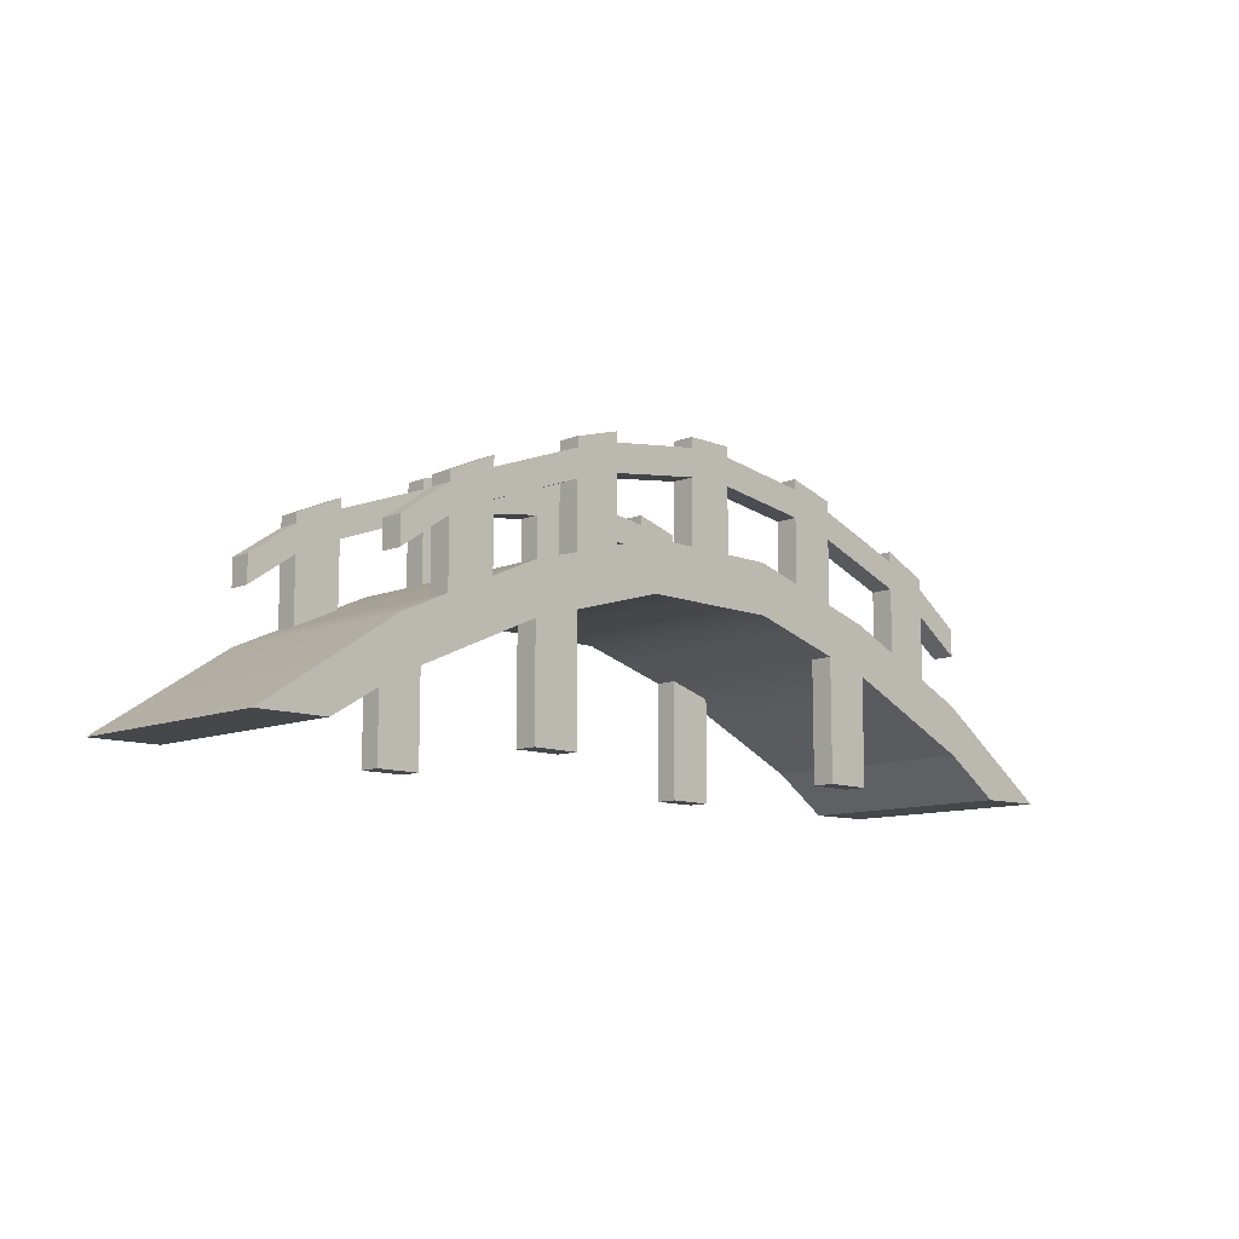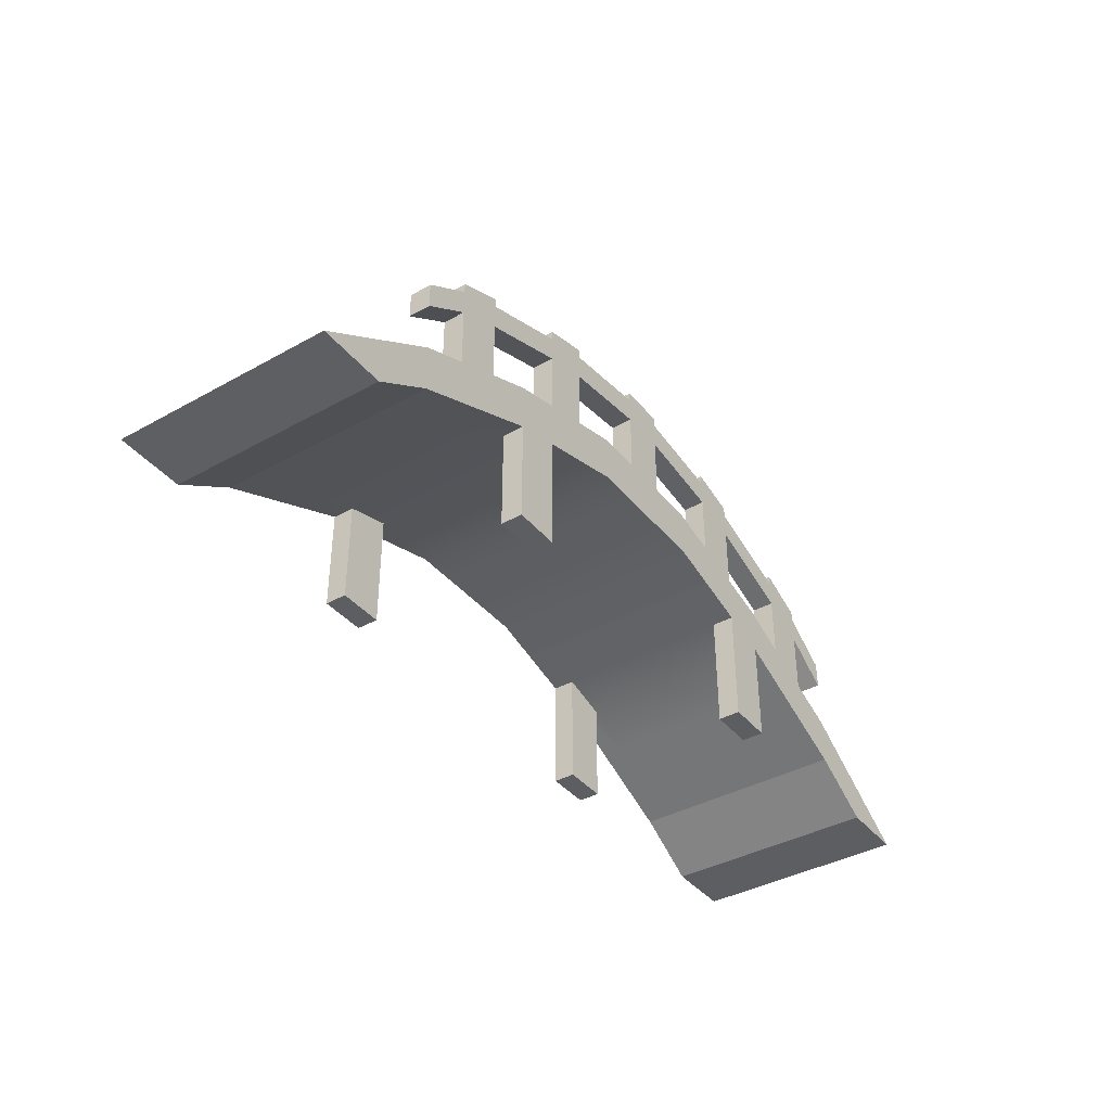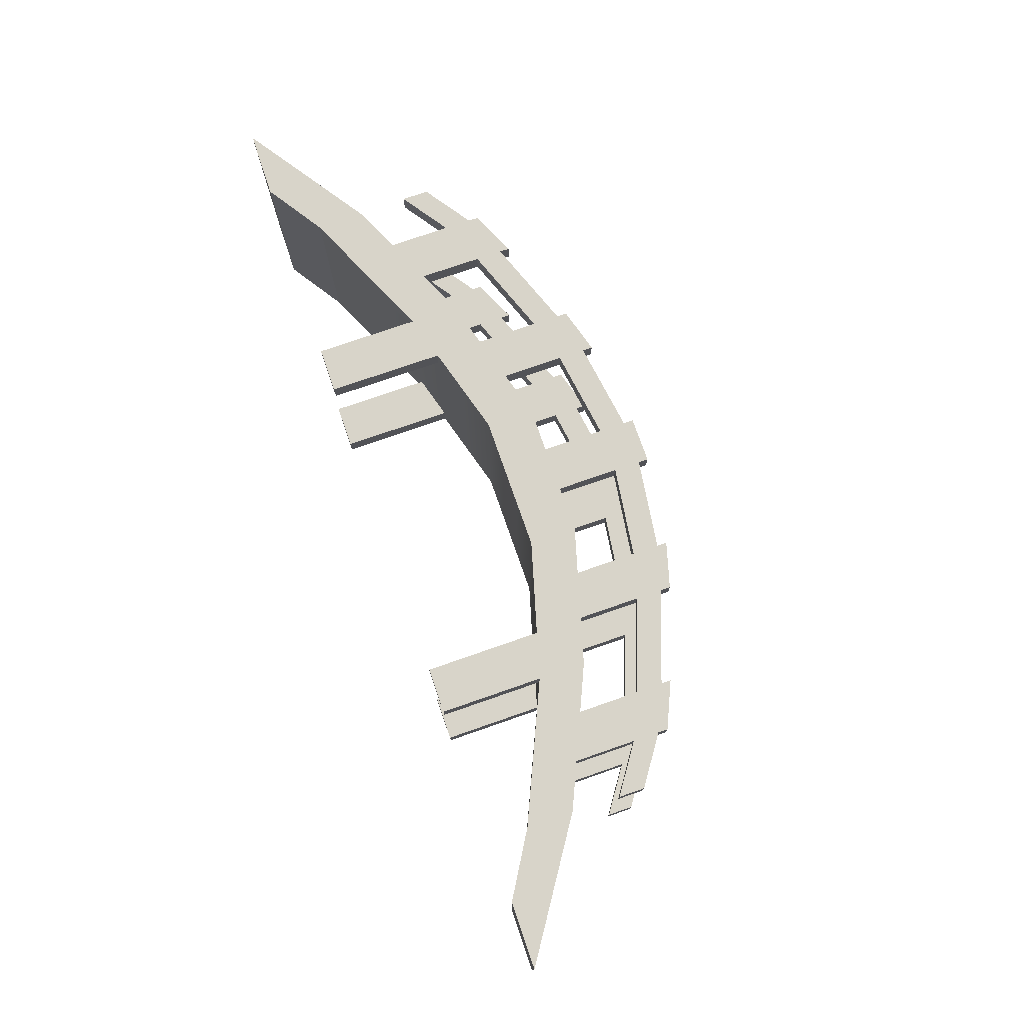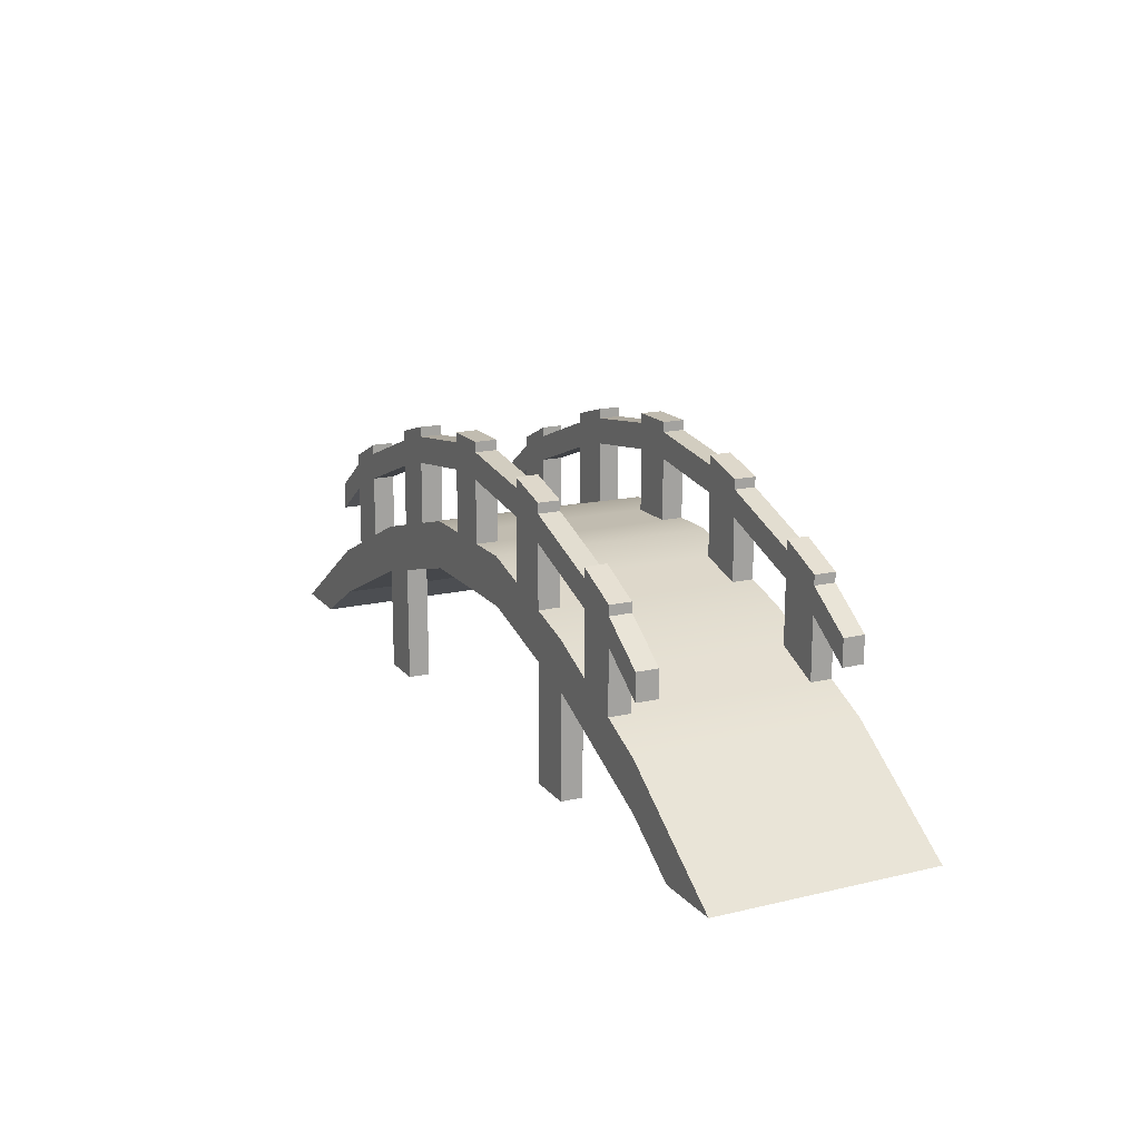
<metadata>
{"format":"obj","ext":"obj","renderer":"f3d","projection":"perspective","resolution":1024,"background":"white","views":[{"elev":-10.8,"azim":135.2,"up":"+Y"},{"elev":-39.1,"azim":-55.1,"up":"+Y"},{"elev":75.1,"azim":70.8,"up":"+Z"},{"elev":16.5,"azim":-115.8,"up":"+Y"}]}
</metadata>
<code>
g default
v 7.148 1.75 2.337
v 4.289 3.028 2.337
v 1.43 3.845 2.337
v 7.148 0.7496 2.337
v 4.289 2.028 2.337
v 1.43 2.845 2.337
v 7.148 1.75 1.888
v 4.289 3.028 1.888
v 1.43 3.845 1.888
v 1.43 2.845 1.888
v 4.289 2.028 1.888
v 7.148 0.7496 1.888
v 0.4765 3.845 2.337
v 0.4765 2.845 2.337
v 0.4765 2.845 1.888
v 0.4765 3.845 1.888
v 3.336 2.301 1.888
v 3.336 2.301 2.337
v 3.336 3.301 2.337
v 3.336 3.301 1.888
v 2.383 2.573 1.888
v 2.383 2.573 2.337
v 2.383 3.573 2.337
v 2.383 3.573 1.888
v 5.242 2.602 2.337
v 5.242 1.602 2.337
v 5.242 1.602 1.888
v 5.242 2.602 1.888
v 6.195 2.176 2.337
v 6.195 1.176 2.337
v 6.195 1.176 1.888
v 6.195 2.176 1.888
v 0.4765 5.889 1.888
v 0.4765 5.889 2.337
v 3.336 5.344 1.888
v 2.383 5.616 1.888
v 2.383 5.616 2.337
v 3.336 5.344 2.337
v 6.195 4.219 1.888
v 6.195 4.219 2.337
v 5.242 4.646 1.888
v 5.242 4.646 2.337
v 6.195 4.015 1.888
v 5.241 4.441 1.888
v 5.241 4.441 2.337
v 6.195 4.015 2.337
v 6.195 3.463 1.888
v 5.241 3.889 1.888
v 5.241 3.889 2.337
v 6.195 3.463 2.337
v 0.4765 3.845 0.05068
v 1.43 3.845 0.05068
v 2.383 3.573 0.05068
v 3.336 3.301 0.05068
v 4.289 3.028 0.05068
v 5.242 2.602 0.05068
v 6.195 2.176 0.05068
v 7.148 1.75 0.05068
v 7.148 0.7496 0.05068
v 6.195 1.176 0.05068
v 5.242 1.602 0.05068
v 4.289 2.028 0.05068
v 3.336 2.301 0.05068
v 2.383 2.573 0.05068
v 1.43 2.845 0.05068
v 0.4765 2.845 0.05068
v 3.336 5.14 1.888
v 2.382 5.412 1.888
v 2.382 5.412 2.337
v 3.336 5.14 2.337
v 3.336 4.588 1.888
v 2.382 4.86 1.888
v 2.382 4.86 2.337
v 3.336 4.588 2.337
v 0.4765 5.684 2.337
v 0.4765 5.684 1.888
v 0.4765 5.132 2.337
v 0.4765 5.132 1.888
v 7.195 2.774 2.337
v 7.195 2.774 1.888
v 7.195 3.325 1.888
v 7.195 3.325 2.337
v -7.148 1.75 2.337
v -4.289 3.028 2.337
v -1.43 3.845 2.337
v -7.148 0.7496 2.337
v -4.289 2.028 2.337
v -1.43 2.845 2.337
v -7.148 1.75 1.888
v -4.289 3.028 1.888
v -1.43 3.845 1.888
v -1.43 2.845 1.888
v -4.289 2.028 1.888
v -7.148 0.7496 1.888
v -0.4765 3.845 2.337
v -0.4765 2.845 2.337
v -0.4765 2.845 1.888
v -0.4765 3.845 1.888
v -3.336 2.301 1.888
v -3.336 2.301 2.337
v -3.336 3.301 2.337
v -3.336 3.301 1.888
v -2.383 2.573 1.888
v -2.383 2.573 2.337
v -2.383 3.573 2.337
v -2.383 3.573 1.888
v -5.242 2.602 2.337
v -5.242 1.602 2.337
v -5.242 1.602 1.888
v -5.242 2.602 1.888
v -6.195 2.176 2.337
v -6.195 1.176 2.337
v -6.195 1.176 1.888
v -6.195 2.176 1.888
v -0.4765 5.889 1.888
v -0.4765 5.889 2.337
v -3.336 5.344 1.888
v -2.383 5.616 1.888
v -2.383 5.616 2.337
v -3.336 5.344 2.337
v -6.195 4.219 1.888
v -6.195 4.219 2.337
v -5.242 4.646 1.888
v -5.242 4.646 2.337
v -6.195 4.015 1.888
v -5.241 4.441 1.888
v -5.241 4.441 2.337
v -6.195 4.015 2.337
v -6.195 3.463 1.888
v -5.241 3.889 1.888
v -5.241 3.889 2.337
v -6.195 3.463 2.337
v -0.4765 3.845 0.05068
v -1.43 3.845 0.05068
v -2.383 3.573 0.05068
v -3.336 3.301 0.05068
v -4.289 3.028 0.05068
v -5.242 2.602 0.05068
v -6.195 2.176 0.05068
v -7.148 1.75 0.05068
v -7.148 0.7496 0.05068
v -6.195 1.176 0.05068
v -5.242 1.602 0.05068
v -4.289 2.028 0.05068
v -3.336 2.301 0.05068
v -2.383 2.573 0.05068
v -1.43 2.845 0.05068
v -0.4765 2.845 0.05068
v -3.336 5.14 1.888
v -2.382 5.412 1.888
v -2.382 5.412 2.337
v -3.336 5.14 2.337
v -3.336 4.588 1.888
v -2.382 4.86 1.888
v -2.382 4.86 2.337
v -3.336 4.588 2.337
v -0.4765 5.684 2.337
v -0.4765 5.684 1.888
v -0.4765 5.132 2.337
v -0.4765 5.132 1.888
v -7.195 2.774 2.337
v -7.195 2.774 1.888
v -7.195 3.325 1.888
v -7.195 3.325 2.337
v -9.795 -0.03989 2.337
v -8.378 -0.05888 2.337
v -9.795 -0.03989 1.888
v -8.378 -0.05888 1.888
v -9.795 -0.03989 0.05068
v -8.378 -0.05888 0.05068
v 8.488 -0.06048 2.337
v 8.488 -0.06048 1.888
v 9.904 -0.06551 1.888
v 9.904 -0.06551 2.337
v 8.488 -0.06048 0.05068
v 9.904 -0.06551 0.05068
v 4.289 -0.1311 2.337
v 3.336 -0.1311 2.337
v 3.336 -0.1311 1.888
v 4.289 -0.1311 1.888
v -4.289 -0.1311 2.337
v -4.289 -0.1311 1.888
v -3.336 -0.1311 1.888
v -3.336 -0.1311 2.337
v 7.148 1.75 -2.236
v 4.289 3.028 -2.236
v 1.43 3.845 -2.236
v 7.148 0.7496 -2.236
v 4.289 2.028 -2.236
v 1.43 2.845 -2.236
v 7.148 1.75 -1.787
v 4.289 3.028 -1.787
v 1.43 3.845 -1.787
v 1.43 2.845 -1.787
v 4.289 2.028 -1.787
v 7.148 0.7496 -1.787
v 0.4765 3.845 -2.236
v 0.4765 2.845 -2.236
v 0.4765 2.845 -1.787
v 0.4765 3.845 -1.787
v 3.336 2.301 -1.787
v 3.336 2.301 -2.236
v 3.336 3.301 -2.236
v 3.336 3.301 -1.787
v 2.383 2.573 -1.787
v 2.383 2.573 -2.236
v 2.383 3.573 -2.236
v 2.383 3.573 -1.787
v 5.242 2.602 -2.236
v 5.242 1.602 -2.236
v 5.242 1.602 -1.787
v 5.242 2.602 -1.787
v 6.195 2.176 -2.236
v 6.195 1.176 -2.236
v 6.195 1.176 -1.787
v 6.195 2.176 -1.787
v 0.4765 5.889 -1.787
v 0.4765 5.889 -2.236
v 3.336 5.344 -1.787
v 2.383 5.616 -1.787
v 2.383 5.616 -2.236
v 3.336 5.344 -2.236
v 6.195 4.219 -1.787
v 6.195 4.219 -2.236
v 5.242 4.646 -1.787
v 5.242 4.646 -2.236
v 6.195 4.015 -1.787
v 5.241 4.441 -1.787
v 5.241 4.441 -2.236
v 6.195 4.015 -2.236
v 6.195 3.463 -1.787
v 5.241 3.889 -1.787
v 5.241 3.889 -2.236
v 6.195 3.463 -2.236
v 3.336 5.14 -1.787
v 2.382 5.412 -1.787
v 2.382 5.412 -2.236
v 3.336 5.14 -2.236
v 3.336 4.588 -1.787
v 2.382 4.86 -1.787
v 2.382 4.86 -2.236
v 3.336 4.588 -2.236
v 0.4765 5.684 -2.236
v 0.4765 5.684 -1.787
v 0.4765 5.132 -2.236
v 0.4765 5.132 -1.787
v 7.195 2.774 -2.236
v 7.195 2.774 -1.787
v 7.195 3.325 -1.787
v 7.195 3.325 -2.236
v -7.148 1.75 -2.236
v -4.289 3.028 -2.236
v -1.43 3.845 -2.236
v -7.148 0.7496 -2.236
v -4.289 2.028 -2.236
v -1.43 2.845 -2.236
v -7.148 1.75 -1.787
v -4.289 3.028 -1.787
v -1.43 3.845 -1.787
v -1.43 2.845 -1.787
v -4.289 2.028 -1.787
v -7.148 0.7496 -1.787
v -0.4765 3.845 -2.236
v -0.4765 2.845 -2.236
v -0.4765 2.845 -1.787
v -0.4765 3.845 -1.787
v -3.336 2.301 -1.787
v -3.336 2.301 -2.236
v -3.336 3.301 -2.236
v -3.336 3.301 -1.787
v -2.383 2.573 -1.787
v -2.383 2.573 -2.236
v -2.383 3.573 -2.236
v -2.383 3.573 -1.787
v -5.242 2.602 -2.236
v -5.242 1.602 -2.236
v -5.242 1.602 -1.787
v -5.242 2.602 -1.787
v -6.195 2.176 -2.236
v -6.195 1.176 -2.236
v -6.195 1.176 -1.787
v -6.195 2.176 -1.787
v -0.4765 5.889 -1.787
v -0.4765 5.889 -2.236
v -3.336 5.344 -1.787
v -2.383 5.616 -1.787
v -2.383 5.616 -2.236
v -3.336 5.344 -2.236
v -6.195 4.219 -1.787
v -6.195 4.219 -2.236
v -5.242 4.646 -1.787
v -5.242 4.646 -2.236
v -6.195 4.015 -1.787
v -5.241 4.441 -1.787
v -5.241 4.441 -2.236
v -6.195 4.015 -2.236
v -6.195 3.463 -1.787
v -5.241 3.889 -1.787
v -5.241 3.889 -2.236
v -6.195 3.463 -2.236
v -3.336 5.14 -1.787
v -2.382 5.412 -1.787
v -2.382 5.412 -2.236
v -3.336 5.14 -2.236
v -3.336 4.588 -1.787
v -2.382 4.86 -1.787
v -2.382 4.86 -2.236
v -3.336 4.588 -2.236
v -0.4765 5.684 -2.236
v -0.4765 5.684 -1.787
v -0.4765 5.132 -2.236
v -0.4765 5.132 -1.787
v -7.195 2.774 -2.236
v -7.195 2.774 -1.787
v -7.195 3.325 -1.787
v -7.195 3.325 -2.236
v -9.795 -0.03989 -2.236
v -8.378 -0.05888 -2.236
v -9.795 -0.03989 -1.787
v -8.378 -0.05888 -1.787
v 8.488 -0.06048 -2.236
v 8.488 -0.06048 -1.787
v 9.904 -0.06551 -1.787
v 9.904 -0.06551 -2.236
v 4.289 -0.1311 -2.236
v 3.336 -0.1311 -2.236
v 3.336 -0.1311 -1.787
v 4.289 -0.1311 -1.787
v -4.289 -0.1311 -2.236
v -4.289 -0.1311 -1.787
v -3.336 -0.1311 -1.787
v -3.336 -0.1311 -2.236
g pCube7
f 7 32 29 1
f 24 9 3 23
f 9 16 13 3
f 1 29 30 4
f 23 3 6 22
f 3 13 14 6
f 4 30 31 12
f 22 6 10 21
f 6 14 15 10
f 171 172 173 174
f 177 178 179 180
f 2 19 18 5
f 8 20 19 2
f 18 22 21 17
f 19 23 22 18
f 35 36 37 38
f 25 2 5 26
f 27 26 5 11
f 25 28 8 2
f 29 25 26 30
f 31 30 26 27
f 40 39 41 42
f 75 76 33 34
f 67 68 36 35
f 68 69 37 36
f 69 70 38 37
f 70 67 35 38
f 46 43 39 40
f 43 44 41 39
f 44 45 42 41
f 45 46 40 42
f 47 48 44 43
f 49 50 46 45
f 79 80 81 82
f 32 28 48 47
f 28 25 49 48
f 25 29 50 49
f 29 32 47 50
f 52 51 16 9
f 53 52 9 24
f 54 53 24 20
f 55 54 20 8
f 28 56 55 8
f 32 57 56 28
f 58 57 32 7
f 173 172 175 176
f 12 31 60 59
f 61 60 31 27
f 62 61 27 11
f 11 17 63 62
f 64 63 17 21
f 65 64 21 10
f 10 15 66 65
f 71 72 68 67
f 73 74 70 69
f 20 24 72 71
f 24 23 73 72
f 23 19 74 73
f 19 20 71 74
f 13 16 78 77
f 50 47 80 79
f 47 43 81 80
f 43 46 82 81
f 46 50 79 82
f 74 71 48 49
f 71 67 44 48
f 67 70 45 44
f 70 74 49 45
f 77 78 72 73
f 78 76 68 72
f 76 75 69 68
f 75 77 73 69
f 89 83 111 114
f 106 105 85 91
f 91 85 95 98
f 83 86 112 111
f 105 104 88 85
f 85 88 96 95
f 86 94 113 112
f 104 103 92 88
f 88 92 97 96
f 166 165 167 168
f 14 13 95 96
f 15 14 96 97
f 34 33 115 116
f 181 182 183 184
f 84 87 100 101
f 90 84 101 102
f 100 99 103 104
f 101 100 104 105
f 117 120 119 118
f 107 108 87 84
f 109 93 87 108
f 107 84 90 110
f 111 112 108 107
f 113 109 108 112
f 122 124 123 121
f 157 116 115 158
f 33 76 158 115
f 75 34 116 157
f 149 117 118 150
f 150 118 119 151
f 151 119 120 152
f 152 120 117 149
f 128 122 121 125
f 125 121 123 126
f 126 123 124 127
f 127 124 122 128
f 129 125 126 130
f 131 127 128 132
f 161 164 163 162
f 114 129 130 110
f 110 130 131 107
f 107 131 132 111
f 111 132 129 114
f 16 51 133 98
f 134 91 98 133
f 135 106 91 134
f 136 102 106 135
f 137 90 102 136
f 110 90 137 138
f 114 110 138 139
f 140 89 114 139
f 167 169 170 168
f 94 141 142 113
f 143 109 113 142
f 144 93 109 143
f 93 144 145 99
f 146 103 99 145
f 147 92 103 146
f 92 147 148 97
f 66 15 97 148
f 153 149 150 154
f 155 151 152 156
f 102 153 154 106
f 106 154 155 105
f 105 155 156 101
f 101 156 153 102
f 77 75 157 159
f 76 78 160 158
f 13 77 159 95
f 95 159 160 98
f 78 16 98 160
f 132 161 162 129
f 129 162 163 125
f 125 163 164 128
f 128 164 161 132
f 156 131 130 153
f 153 130 126 149
f 149 126 127 152
f 152 127 131 156
f 159 155 154 160
f 160 154 150 158
f 158 150 151 157
f 157 151 155 159
f 86 83 165 166
f 83 89 167 165
f 94 86 166 168
f 89 140 169 167
f 141 94 168 170
f 4 12 172 171
f 7 1 174 173
f 1 4 171 174
f 12 59 175 172
f 58 7 173 176
f 5 18 178 177
f 18 17 179 178
f 17 11 180 179
f 11 5 177 180
f 87 93 182 181
f 93 99 183 182
f 99 100 184 183
f 100 87 181 184
f 191 185 213 216
f 208 207 187 193
f 193 187 197 200
f 185 188 214 213
f 207 206 190 187
f 187 190 198 197
f 188 196 215 214
f 206 205 194 190
f 190 194 199 198
f 321 324 323 322
f 325 328 327 326
f 186 189 202 203
f 192 186 203 204
f 202 201 205 206
f 203 202 206 207
f 219 222 221 220
f 209 210 189 186
f 211 195 189 210
f 209 186 192 212
f 213 214 210 209
f 215 211 210 214
f 224 226 225 223
f 243 218 217 244
f 235 219 220 236
f 236 220 221 237
f 237 221 222 238
f 238 222 219 235
f 230 224 223 227
f 227 223 225 228
f 228 225 226 229
f 229 226 224 230
f 231 227 228 232
f 233 229 230 234
f 247 250 249 248
f 216 231 232 212
f 212 232 233 209
f 209 233 234 213
f 213 234 231 216
f 52 193 200 51
f 53 208 193 52
f 54 204 208 53
f 55 192 204 54
f 212 192 55 56
f 216 212 56 57
f 58 191 216 57
f 323 176 175 322
f 196 59 60 215
f 61 211 215 60
f 62 195 211 61
f 195 62 63 201
f 64 205 201 63
f 65 194 205 64
f 194 65 66 199
f 239 235 236 240
f 241 237 238 242
f 204 239 240 208
f 208 240 241 207
f 207 241 242 203
f 203 242 239 204
f 197 245 246 200
f 234 247 248 231
f 231 248 249 227
f 227 249 250 230
f 230 250 247 234
f 242 233 232 239
f 239 232 228 235
f 235 228 229 238
f 238 229 233 242
f 245 241 240 246
f 246 240 236 244
f 244 236 237 243
f 243 237 241 245
f 257 282 279 251
f 274 259 253 273
f 259 266 263 253
f 251 279 280 254
f 273 253 256 272
f 253 263 264 256
f 254 280 281 262
f 272 256 260 271
f 256 264 265 260
f 318 320 319 317
f 198 264 263 197
f 199 265 264 198
f 218 284 283 217
f 329 332 331 330
f 252 269 268 255
f 258 270 269 252
f 268 272 271 267
f 269 273 272 268
f 285 286 287 288
f 275 252 255 276
f 277 276 255 261
f 275 278 258 252
f 279 275 276 280
f 281 280 276 277
f 290 289 291 292
f 309 310 283 284
f 217 283 310 244
f 243 309 284 218
f 301 302 286 285
f 302 303 287 286
f 303 304 288 287
f 304 301 285 288
f 296 293 289 290
f 293 294 291 289
f 294 295 292 291
f 295 296 290 292
f 297 298 294 293
f 299 300 296 295
f 313 314 315 316
f 282 278 298 297
f 278 275 299 298
f 275 279 300 299
f 279 282 297 300
f 200 266 133 51
f 134 133 266 259
f 135 134 259 274
f 136 135 274 270
f 137 136 270 258
f 278 138 137 258
f 282 139 138 278
f 140 139 282 257
f 319 320 170 169
f 262 281 142 141
f 143 142 281 277
f 144 143 277 261
f 261 267 145 144
f 146 145 267 271
f 147 146 271 260
f 260 265 148 147
f 66 148 265 199
f 305 306 302 301
f 307 308 304 303
f 270 274 306 305
f 274 273 307 306
f 273 269 308 307
f 269 270 305 308
f 245 311 309 243
f 244 310 312 246
f 197 263 311 245
f 263 266 312 311
f 246 312 266 200
f 300 297 314 313
f 297 293 315 314
f 293 296 316 315
f 296 300 313 316
f 308 305 298 299
f 305 301 294 298
f 301 304 295 294
f 304 308 299 295
f 311 312 306 307
f 312 310 302 306
f 310 309 303 302
f 309 311 307 303
f 254 318 317 251
f 251 317 319 257
f 262 320 318 254
f 257 319 169 140
f 141 170 320 262
f 188 321 322 196
f 191 323 324 185
f 185 324 321 188
f 196 322 175 59
f 58 176 323 191
f 189 325 326 202
f 202 326 327 201
f 201 327 328 195
f 195 328 325 189
f 255 329 330 261
f 261 330 331 267
f 267 331 332 268
f 268 332 329 255

</code>
